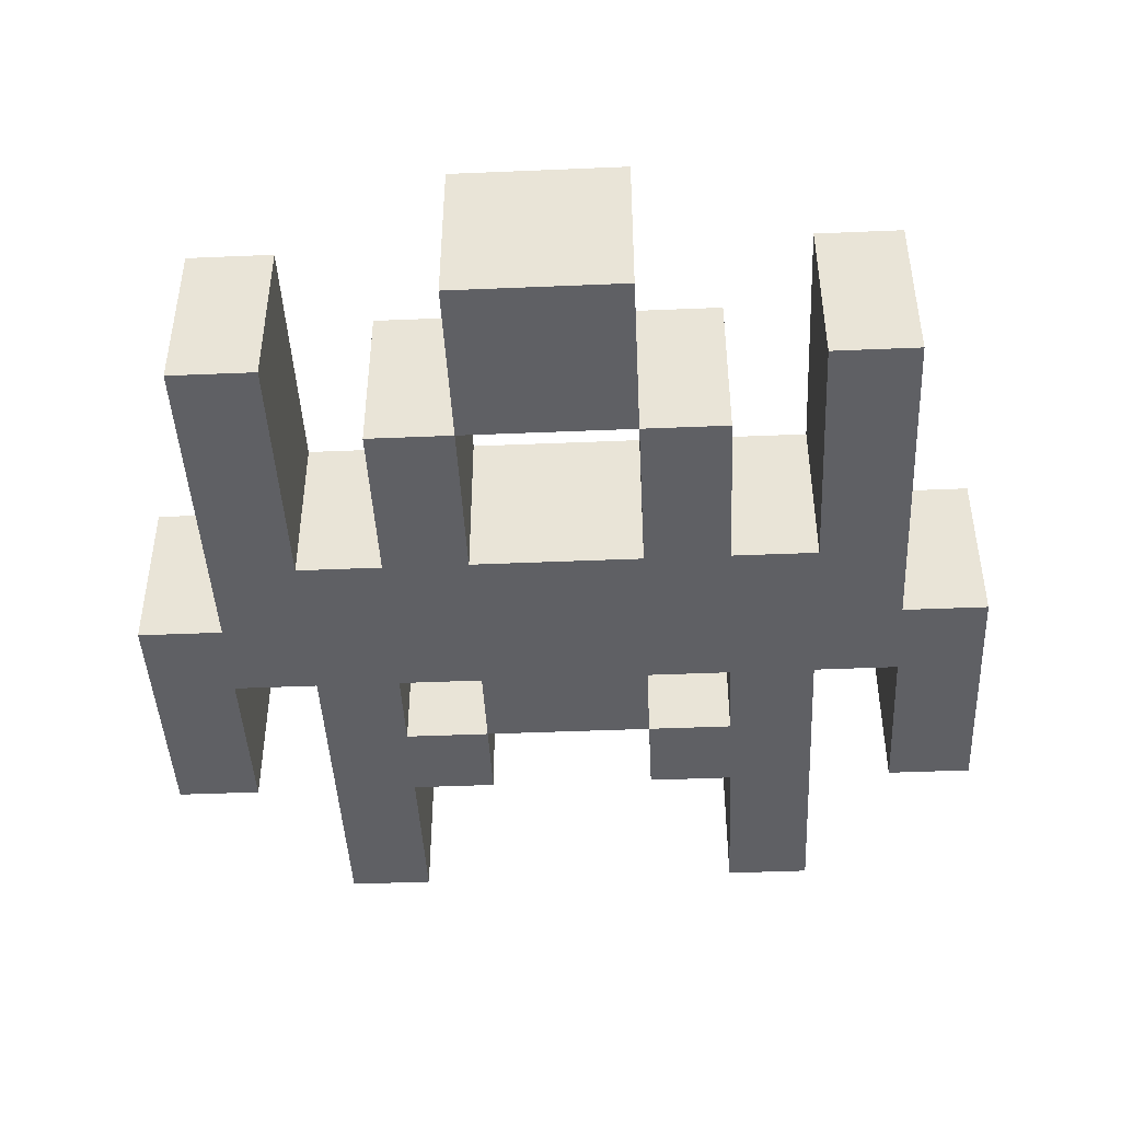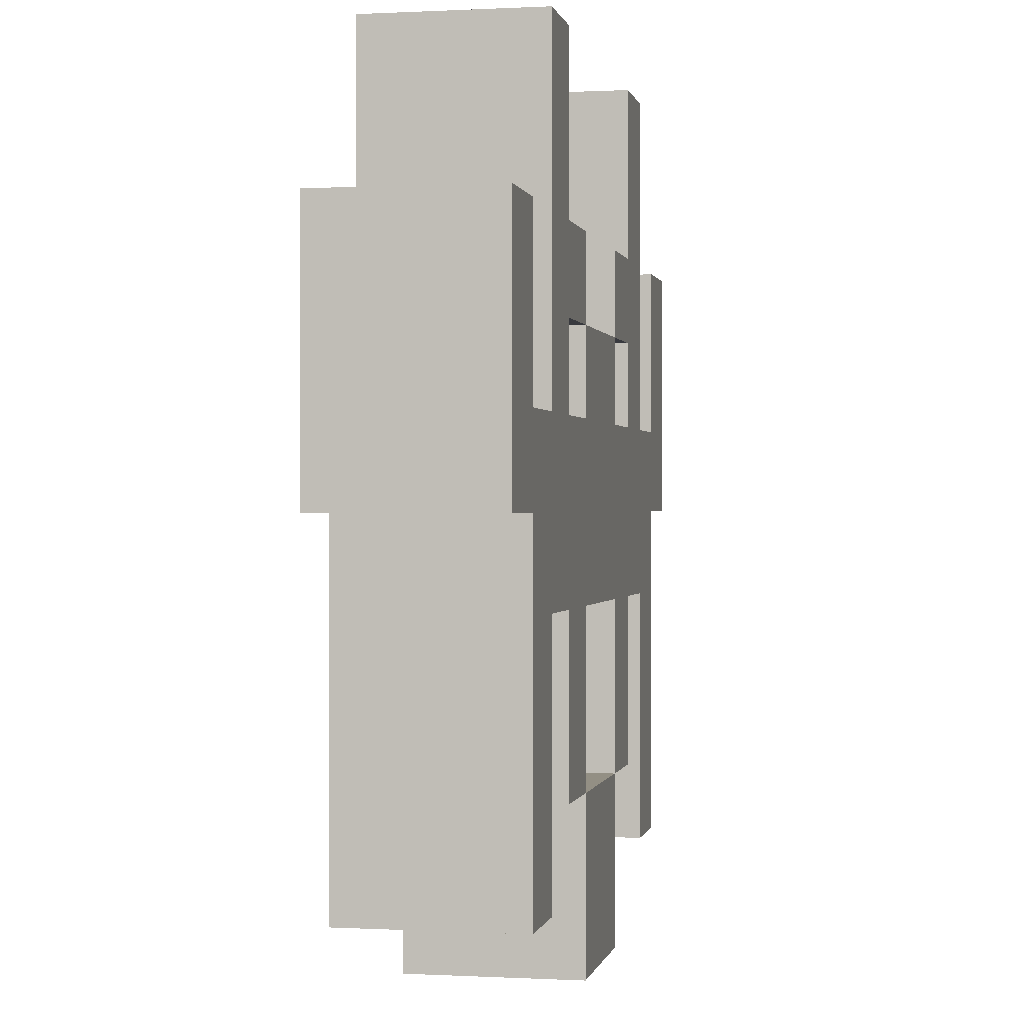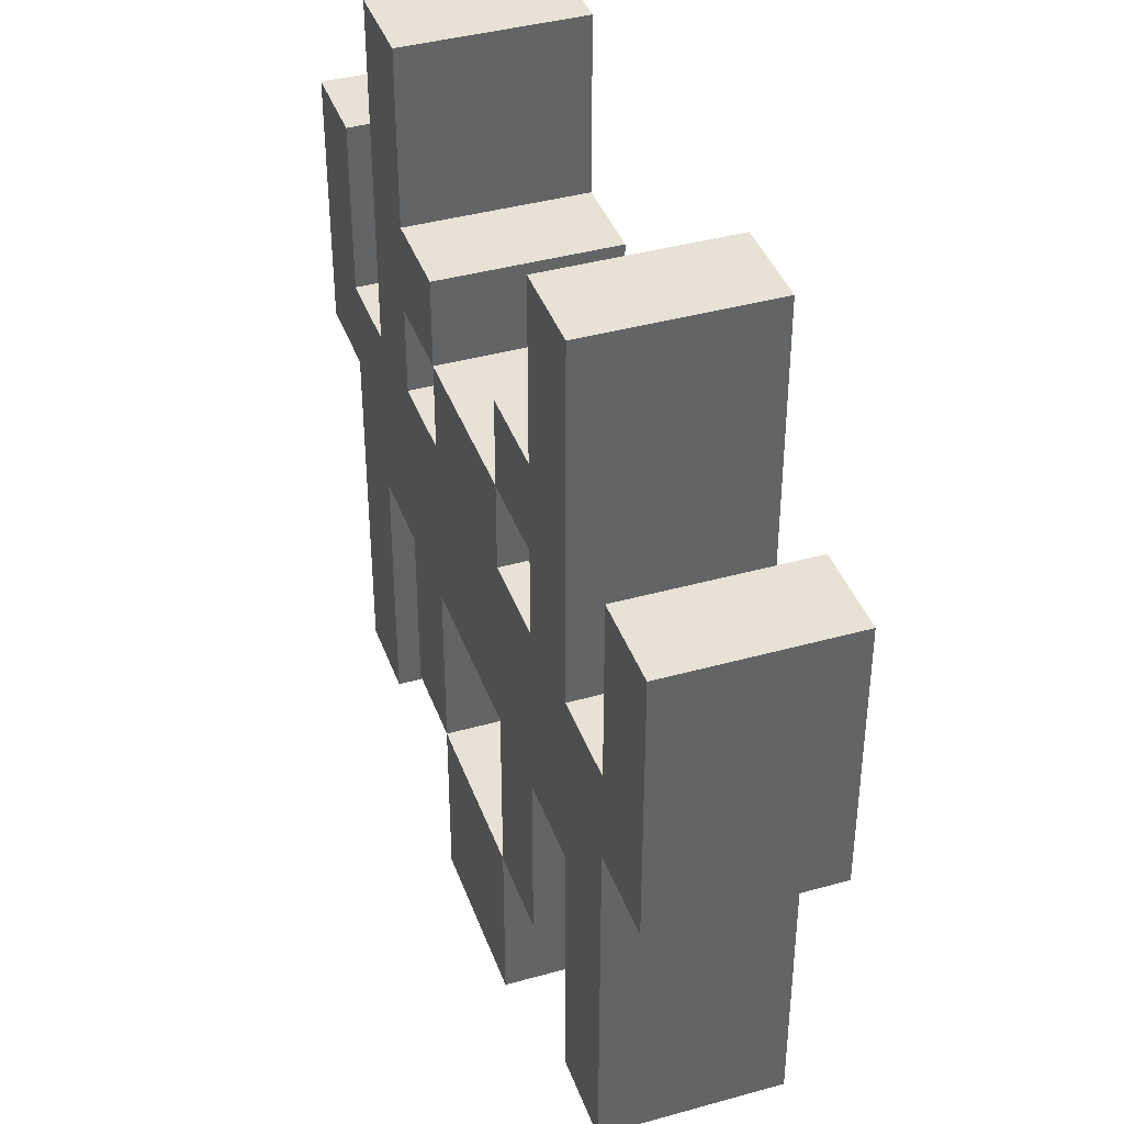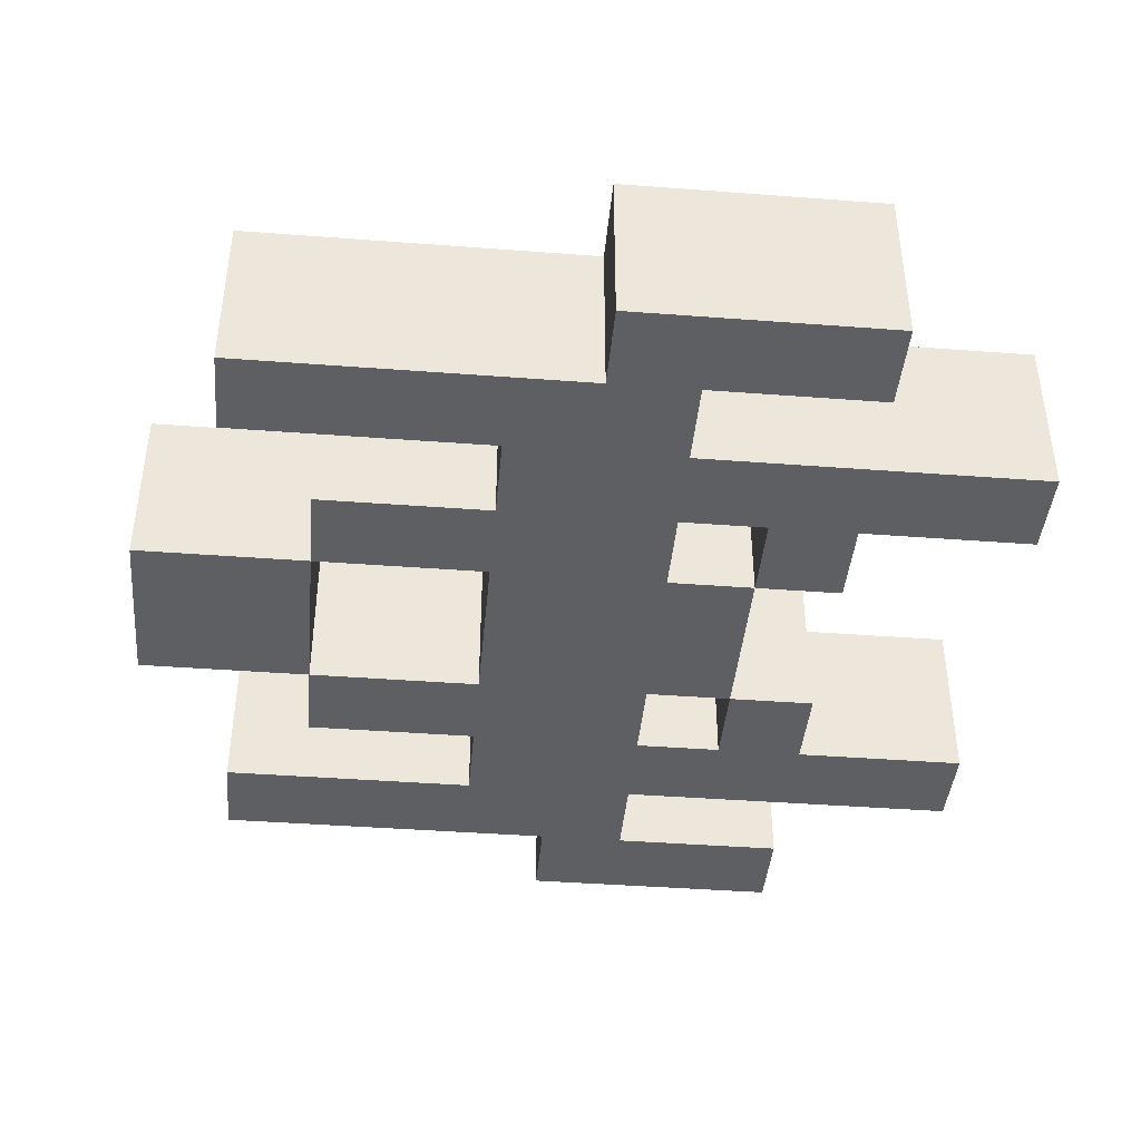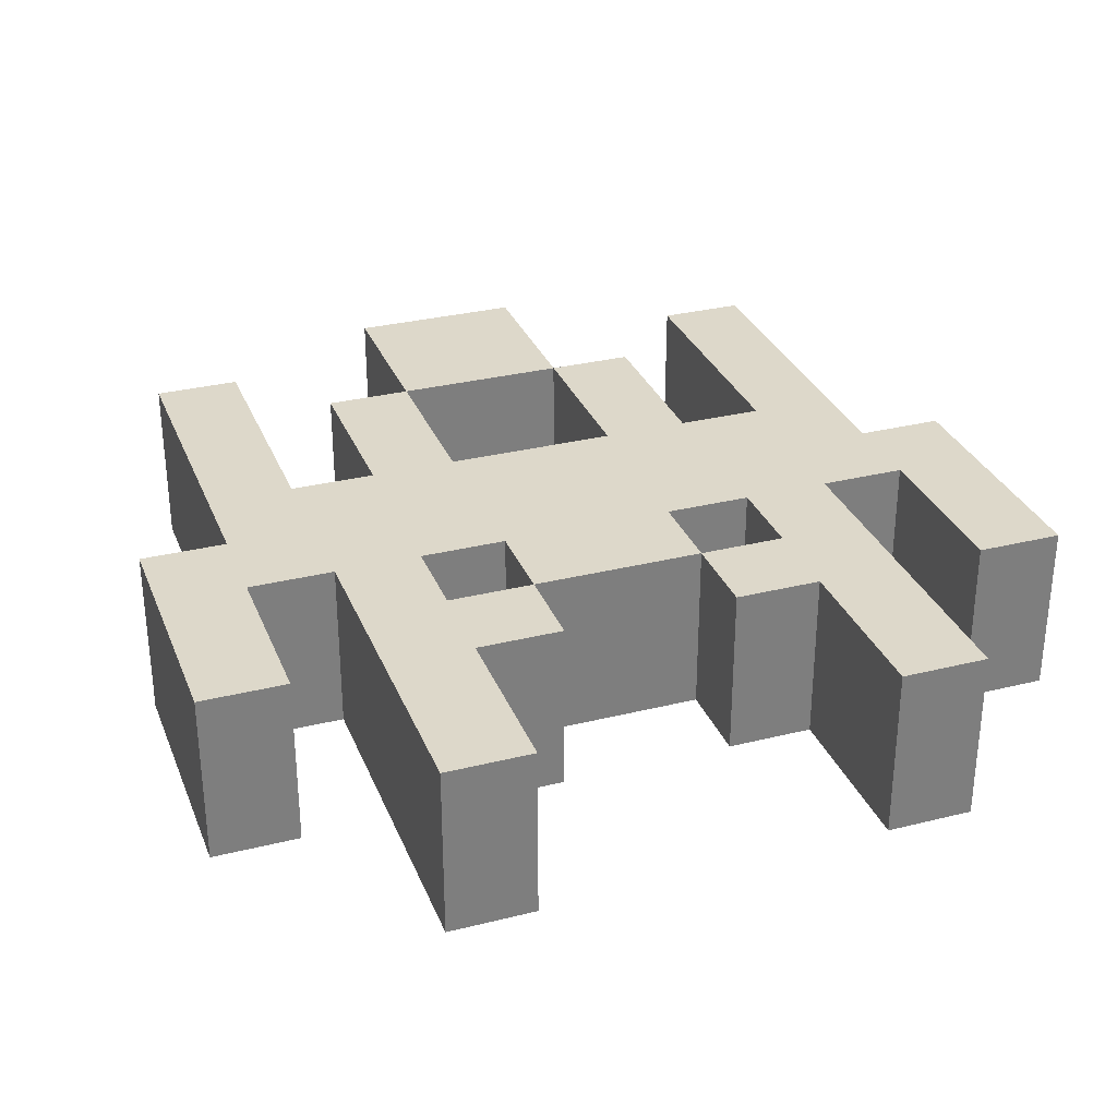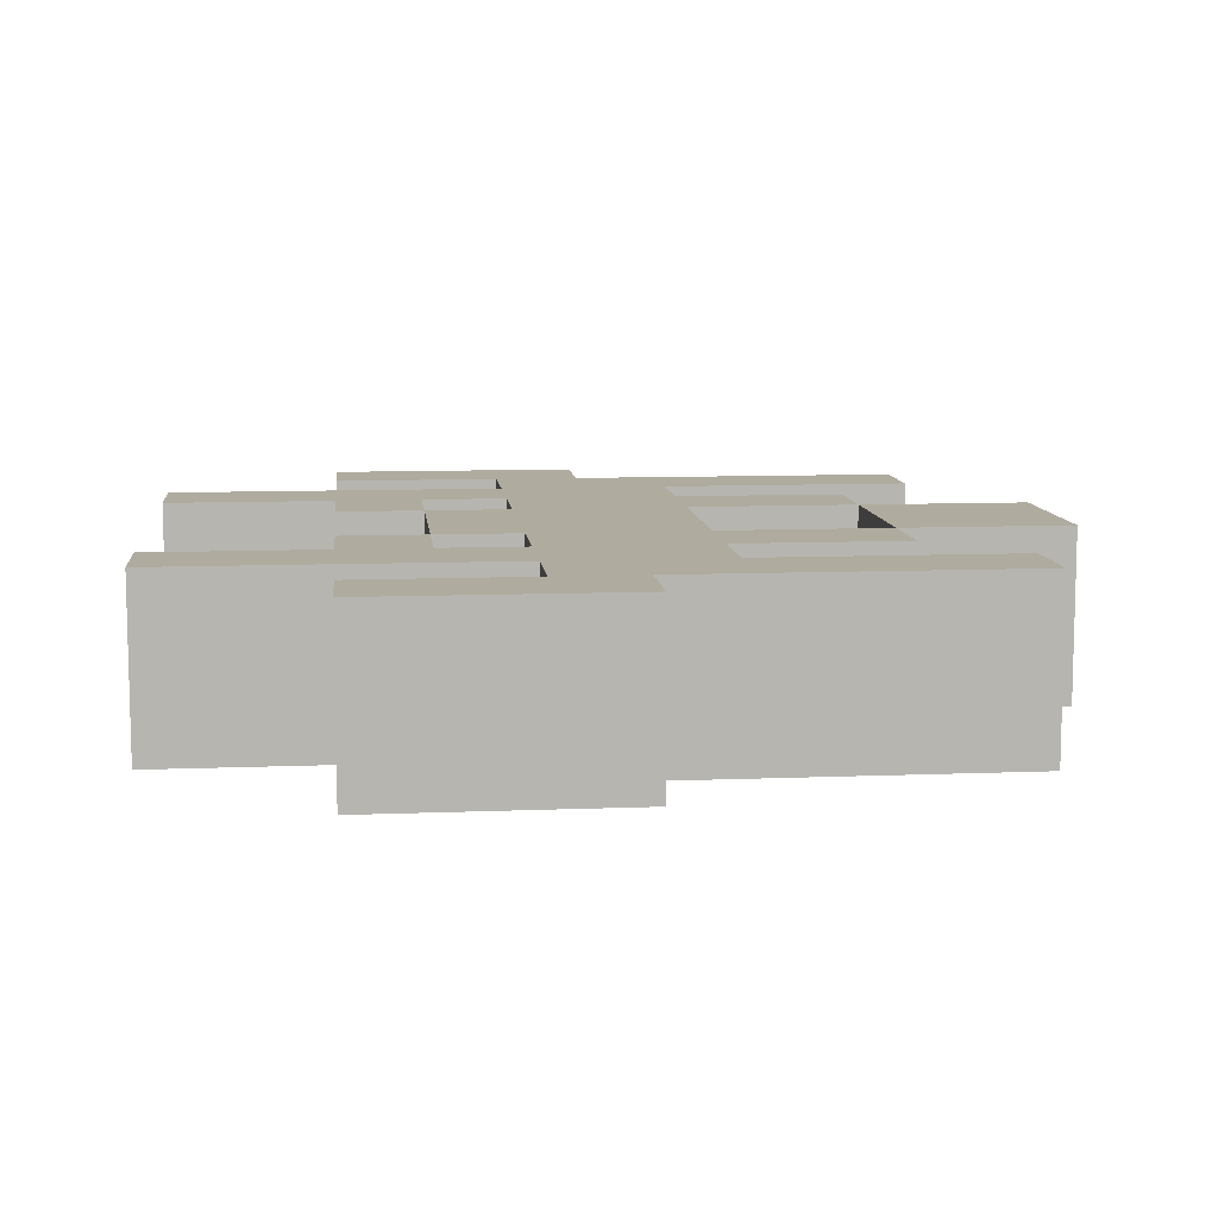
<metadata>
{"format":"obj","ext":"obj","renderer":"f3d","projection":"perspective","resolution":1024,"background":"white","views":[{"elev":-44.5,"azim":-177.2,"up":"+Y"},{"elev":0.1,"azim":-78.7,"up":"+Z"},{"elev":40.1,"azim":71.0,"up":"+Z"},{"elev":-42.0,"azim":-95.2,"up":"+Y"},{"elev":31.0,"azim":-19.6,"up":"+Y"},{"elev":9.6,"azim":84.0,"up":"+Y"}]}
</metadata>
<code>
g default
v -1.5 -0.1 -0.7
v -1.5 -0.1 -1
v -1.5 0.1 -0.7
v -1.5 0.1 -1
v -1.4 -0.1 -1
v -1.4 -0.1 -1.4
v -1.4 0.1 -1
v -1.4 0.1 -1.4
v -1.3 -0.1 -0.5
v -1.3 -0.1 -0.6
v -1.3 -0.1 -0.9
v -1.3 0.1 -0.5
v -1.3 0.1 -0.6
v -1.3 0.1 -0.9
v -1.2 -0.1 -1.1
v -1.2 -0.1 -1.3
v -1.2 0.1 -1.1
v -1.2 0.1 -1.3
v -1.1 -0.1 -0.8
v -1.1 -0.1 -0.9
v -1.1 -0.1 -1.3
v -1.1 -0.1 -1.5
v -1.1 0.1 -0.8
v -1.1 0.1 -0.9
v -1.1 0.1 -1.3
v -1.1 0.1 -1.5
v -0.9 -0.1 -0.7
v -0.9 -0.1 -0.8
v -0.9 -0.1 -1.1
v -0.9 -0.1 -1.3
v -0.9 0.1 -0.7
v -0.9 0.1 -0.8
v -0.9 0.1 -1.1
v -0.9 0.1 -1.3
v -0.8 -0.1 -0.5
v -0.8 -0.1 -0.6
v -0.8 -0.1 -0.7
v -0.8 -0.1 -0.8
v -0.8 -0.1 -0.9
v -0.8 0.1 -0.5
v -0.8 0.1 -0.6
v -0.8 0.1 -0.7
v -0.8 0.1 -0.8
v -0.8 0.1 -0.9
v -0.7 -0.1 -1.1
v -0.7 -0.1 -1.4
v -0.7 0.1 -1.1
v -0.7 0.1 -1.4
v -0.6 -0.1 -0.7
v -0.6 -0.1 -0.9
v -0.6 0.1 -0.7
v -0.6 0.1 -0.9
v -1.4 -0.1 -0.7
v -1.4 -0.1 -0.9
v -1.4 0.1 -0.7
v -1.4 0.1 -0.9
v -1.3 -0.1 -1.1
v -1.3 -0.1 -1.4
v -1.3 0.1 -1.1
v -1.3 0.1 -1.4
v -1.2 -0.1 -0.5
v -1.2 -0.1 -0.6
v -1.2 -0.1 -0.7
v -1.2 -0.1 -0.8
v -1.2 -0.1 -0.9
v -1.2 0.1 -0.5
v -1.2 0.1 -0.6
v -1.2 0.1 -0.7
v -1.2 0.1 -0.8
v -1.2 0.1 -0.9
v -1.1 -0.1 -0.7
v -1.1 -0.1 -0.8
v -1.1 -0.1 -1.1
v -1.1 -0.1 -1.3
v -1.1 0.1 -0.7
v -1.1 0.1 -0.8
v -1.1 0.1 -1.1
v -1.1 0.1 -1.3
v -0.9 -0.1 -0.8
v -0.9 -0.1 -0.9
v -0.9 -0.1 -1.3
v -0.9 -0.1 -1.5
v -0.9 0.1 -0.8
v -0.9 0.1 -0.9
v -0.9 0.1 -1.3
v -0.9 0.1 -1.5
v -0.8 -0.1 -1.1
v -0.8 -0.1 -1.3
v -0.8 0.1 -1.1
v -0.8 0.1 -1.3
v -0.7 -0.1 -0.5
v -0.7 -0.1 -0.6
v -0.7 -0.1 -0.9
v -0.7 0.1 -0.5
v -0.7 0.1 -0.6
v -0.7 0.1 -0.9
v -0.6 -0.1 -1
v -0.6 -0.1 -1.4
v -0.6 0.1 -1
v -0.6 0.1 -1.4
v -0.5 -0.1 -0.7
v -0.5 -0.1 -1
v -0.5 0.1 -0.7
v -0.5 0.1 -1
v -1.3 -0.1 -0.5
v -1.3 0.1 -0.5
v -1.2 -0.1 -0.5
v -1.2 0.1 -0.5
v -0.8 -0.1 -0.5
v -0.8 0.1 -0.5
v -0.7 -0.1 -0.5
v -0.7 0.1 -0.5
v -1.5 -0.1 -0.7
v -1.5 0.1 -0.7
v -1.4 -0.1 -0.7
v -1.4 0.1 -0.7
v -1.2 -0.1 -0.7
v -1.2 0.1 -0.7
v -1.1 -0.1 -0.7
v -1.1 0.1 -0.7
v -0.9 -0.1 -0.7
v -0.9 0.1 -0.7
v -0.8 -0.1 -0.7
v -0.8 0.1 -0.7
v -0.6 -0.1 -0.7
v -0.6 0.1 -0.7
v -0.5 -0.1 -0.7
v -0.5 0.1 -0.7
v -1.1 -0.1 -0.8
v -1.1 0.1 -0.8
v -0.9 -0.1 -0.8
v -0.9 0.1 -0.8
v -1.4 -0.1 -0.9
v -1.4 0.1 -0.9
v -1.3 -0.1 -0.9
v -1.3 0.1 -0.9
v -1.2 -0.1 -0.9
v -1.2 0.1 -0.9
v -1.1 -0.1 -0.9
v -1.1 0.1 -0.9
v -0.9 -0.1 -0.9
v -0.9 0.1 -0.9
v -0.8 -0.1 -0.9
v -0.8 0.1 -0.9
v -0.7 -0.1 -0.9
v -0.7 0.1 -0.9
v -0.6 -0.1 -0.9
v -0.6 0.1 -0.9
v -1.1 -0.1 -1.3
v -1.1 0.1 -1.3
v -0.9 -0.1 -1.3
v -0.9 0.1 -1.3
v -1.2 -0.1 -0.8
v -1.2 0.1 -0.8
v -1.1 -0.1 -0.8
v -1.1 0.1 -0.8
v -0.9 -0.1 -0.8
v -0.9 0.1 -0.8
v -0.8 -0.1 -0.8
v -0.8 0.1 -0.8
v -1.5 -0.1 -1
v -1.5 0.1 -1
v -1.4 -0.1 -1
v -1.4 0.1 -1
v -0.6 -0.1 -1
v -0.6 0.1 -1
v -0.5 -0.1 -1
v -0.5 0.1 -1
v -1.3 -0.1 -1.1
v -1.3 0.1 -1.1
v -1.2 -0.1 -1.1
v -1.2 0.1 -1.1
v -1.1 -0.1 -1.1
v -1.1 0.1 -1.1
v -0.9 -0.1 -1.1
v -0.9 0.1 -1.1
v -0.8 -0.1 -1.1
v -0.8 0.1 -1.1
v -0.7 -0.1 -1.1
v -0.7 0.1 -1.1
v -1.2 -0.1 -1.3
v -1.2 0.1 -1.3
v -1.1 -0.1 -1.3
v -1.1 0.1 -1.3
v -0.9 -0.1 -1.3
v -0.9 0.1 -1.3
v -0.8 -0.1 -1.3
v -0.8 0.1 -1.3
v -1.4 -0.1 -1.4
v -1.4 0.1 -1.4
v -1.3 -0.1 -1.4
v -1.3 0.1 -1.4
v -0.7 -0.1 -1.4
v -0.7 0.1 -1.4
v -0.6 -0.1 -1.4
v -0.6 0.1 -1.4
v -1.1 -0.1 -1.5
v -1.1 0.1 -1.5
v -0.9 -0.1 -1.5
v -0.9 0.1 -1.5
v -1.3 -0.1 -0.5
v -1.2 -0.1 -0.5
v -0.8 -0.1 -0.5
v -0.7 -0.1 -0.5
v -1.3 -0.1 -0.6
v -1.2 -0.1 -0.6
v -0.8 -0.1 -0.6
v -0.7 -0.1 -0.6
v -1.5 -0.1 -0.7
v -1.4 -0.1 -0.7
v -1.2 -0.1 -0.7
v -1.1 -0.1 -0.7
v -0.9 -0.1 -0.7
v -0.8 -0.1 -0.7
v -0.6 -0.1 -0.7
v -0.5 -0.1 -0.7
v -1.2 -0.1 -0.8
v -1.1 -0.1 -0.8
v -0.9 -0.1 -0.8
v -0.8 -0.1 -0.8
v -1.4 -0.1 -0.9
v -1.3 -0.1 -0.9
v -1.2 -0.1 -0.9
v -1.1 -0.1 -0.9
v -0.9 -0.1 -0.9
v -0.8 -0.1 -0.9
v -0.7 -0.1 -0.9
v -0.6 -0.1 -0.9
v -1.5 -0.1 -1
v -1.4 -0.1 -1
v -0.6 -0.1 -1
v -0.5 -0.1 -1
v -1.3 -0.1 -1.1
v -1.2 -0.1 -1.1
v -1.1 -0.1 -1.1
v -0.9 -0.1 -1.1
v -0.8 -0.1 -1.1
v -0.7 -0.1 -1.1
v -1.2 -0.1 -1.3
v -1.1 -0.1 -1.3
v -0.9 -0.1 -1.3
v -0.8 -0.1 -1.3
v -1.4 -0.1 -1.4
v -1.3 -0.1 -1.4
v -0.7 -0.1 -1.4
v -0.6 -0.1 -1.4
v -1.1 -0.1 -1.5
v -0.9 -0.1 -1.5
v -1.3 0.1 -0.5
v -1.2 0.1 -0.5
v -0.8 0.1 -0.5
v -0.7 0.1 -0.5
v -1.3 0.1 -0.6
v -1.2 0.1 -0.6
v -0.8 0.1 -0.6
v -0.7 0.1 -0.6
v -1.5 0.1 -0.7
v -1.4 0.1 -0.7
v -1.2 0.1 -0.7
v -1.1 0.1 -0.7
v -0.9 0.1 -0.7
v -0.8 0.1 -0.7
v -0.6 0.1 -0.7
v -0.5 0.1 -0.7
v -1.2 0.1 -0.8
v -1.1 0.1 -0.8
v -0.9 0.1 -0.8
v -0.8 0.1 -0.8
v -1.4 0.1 -0.9
v -1.3 0.1 -0.9
v -1.2 0.1 -0.9
v -1.1 0.1 -0.9
v -0.9 0.1 -0.9
v -0.8 0.1 -0.9
v -0.7 0.1 -0.9
v -0.6 0.1 -0.9
v -1.5 0.1 -1
v -1.4 0.1 -1
v -0.6 0.1 -1
v -0.5 0.1 -1
v -1.3 0.1 -1.1
v -1.2 0.1 -1.1
v -1.1 0.1 -1.1
v -0.9 0.1 -1.1
v -0.8 0.1 -1.1
v -0.7 0.1 -1.1
v -1.2 0.1 -1.3
v -1.1 0.1 -1.3
v -0.9 0.1 -1.3
v -0.8 0.1 -1.3
v -1.4 0.1 -1.4
v -1.3 0.1 -1.4
v -0.7 0.1 -1.4
v -0.6 0.1 -1.4
v -1.1 0.1 -1.5
v -0.9 0.1 -1.5
g Blue_Ship:Mesh
f 3 2 1
f 4 2 3
f 7 6 5
f 8 6 7
f 12 10 9
f 13 11 10
f 13 10 12
f 14 11 13
f 17 16 15
f 18 16 17
f 23 20 19
f 24 20 23
f 25 22 21
f 26 22 25
f 31 28 27
f 32 28 31
f 33 30 29
f 34 30 33
f 40 36 35
f 41 37 36
f 41 36 40
f 42 37 41
f 43 39 38
f 44 39 43
f 47 46 45
f 48 46 47
f 51 50 49
f 52 50 51
f 53 54 55
f 55 54 56
f 57 58 59
f 59 58 60
f 61 62 66
f 62 63 67
f 66 62 67
f 67 63 68
f 64 65 69
f 69 65 70
f 71 72 75
f 75 72 76
f 73 74 77
f 77 74 78
f 79 80 83
f 83 80 84
f 81 82 85
f 85 82 86
f 87 88 89
f 89 88 90
f 91 92 94
f 92 93 95
f 94 92 95
f 95 93 96
f 97 98 99
f 99 98 100
f 101 102 103
f 103 102 104
f 107 106 105
f 108 106 107
f 111 110 109
f 112 110 111
f 115 114 113
f 116 114 115
f 119 118 117
f 120 118 119
f 123 122 121
f 124 122 123
f 127 126 125
f 128 126 127
f 131 130 129
f 132 130 131
f 135 134 133
f 136 134 135
f 139 138 137
f 140 138 139
f 143 142 141
f 144 142 143
f 147 146 145
f 148 146 147
f 151 150 149
f 152 150 151
f 153 154 155
f 155 154 156
f 157 158 159
f 159 158 160
f 161 162 163
f 163 162 164
f 165 166 167
f 167 166 168
f 169 170 171
f 171 170 172
f 173 174 175
f 175 174 176
f 177 178 179
f 179 178 180
f 181 182 183
f 183 182 184
f 185 186 187
f 187 186 188
f 189 190 191
f 191 190 192
f 193 194 195
f 195 194 196
f 197 198 199
f 199 198 200
f 205 202 201
f 206 202 205
f 207 204 203
f 208 204 207
f 211 206 205
f 214 208 207
f 217 212 211
f 217 211 205
f 218 212 217
f 219 214 213
f 220 208 214
f 220 214 219
f 221 210 209
f 222 217 205
f 223 217 222
f 224 219 218
f 225 219 224
f 226 208 220
f 227 208 226
f 228 216 215
f 229 225 224
f 229 228 227
f 229 227 226
f 229 223 222
f 229 226 225
f 229 221 209
f 229 224 223
f 229 222 221
f 230 228 229
f 231 216 228
f 231 228 230
f 232 216 231
f 233 231 230
f 234 231 233
f 235 231 234
f 236 231 235
f 237 231 236
f 238 231 237
f 239 235 234
f 240 235 239
f 241 237 236
f 242 237 241
f 243 233 230
f 244 233 243
f 245 231 238
f 246 231 245
f 247 241 240
f 248 241 247
f 249 250 253
f 253 250 254
f 251 252 255
f 255 252 256
f 253 254 259
f 255 256 262
f 259 260 265
f 253 259 265
f 265 260 266
f 261 262 267
f 262 256 268
f 267 262 268
f 257 258 269
f 253 265 270
f 270 265 271
f 266 267 272
f 272 267 273
f 268 256 274
f 274 256 275
f 263 264 276
f 272 273 277
f 275 276 277
f 274 275 277
f 270 271 277
f 273 274 277
f 257 269 277
f 271 272 277
f 269 270 277
f 277 276 278
f 276 264 279
f 278 276 279
f 279 264 280
f 278 279 281
f 281 279 282
f 282 279 283
f 283 279 284
f 284 279 285
f 285 279 286
f 282 283 287
f 287 283 288
f 284 285 289
f 289 285 290
f 278 281 291
f 291 281 292
f 286 279 293
f 293 279 294
f 288 289 295
f 295 289 296

</code>
